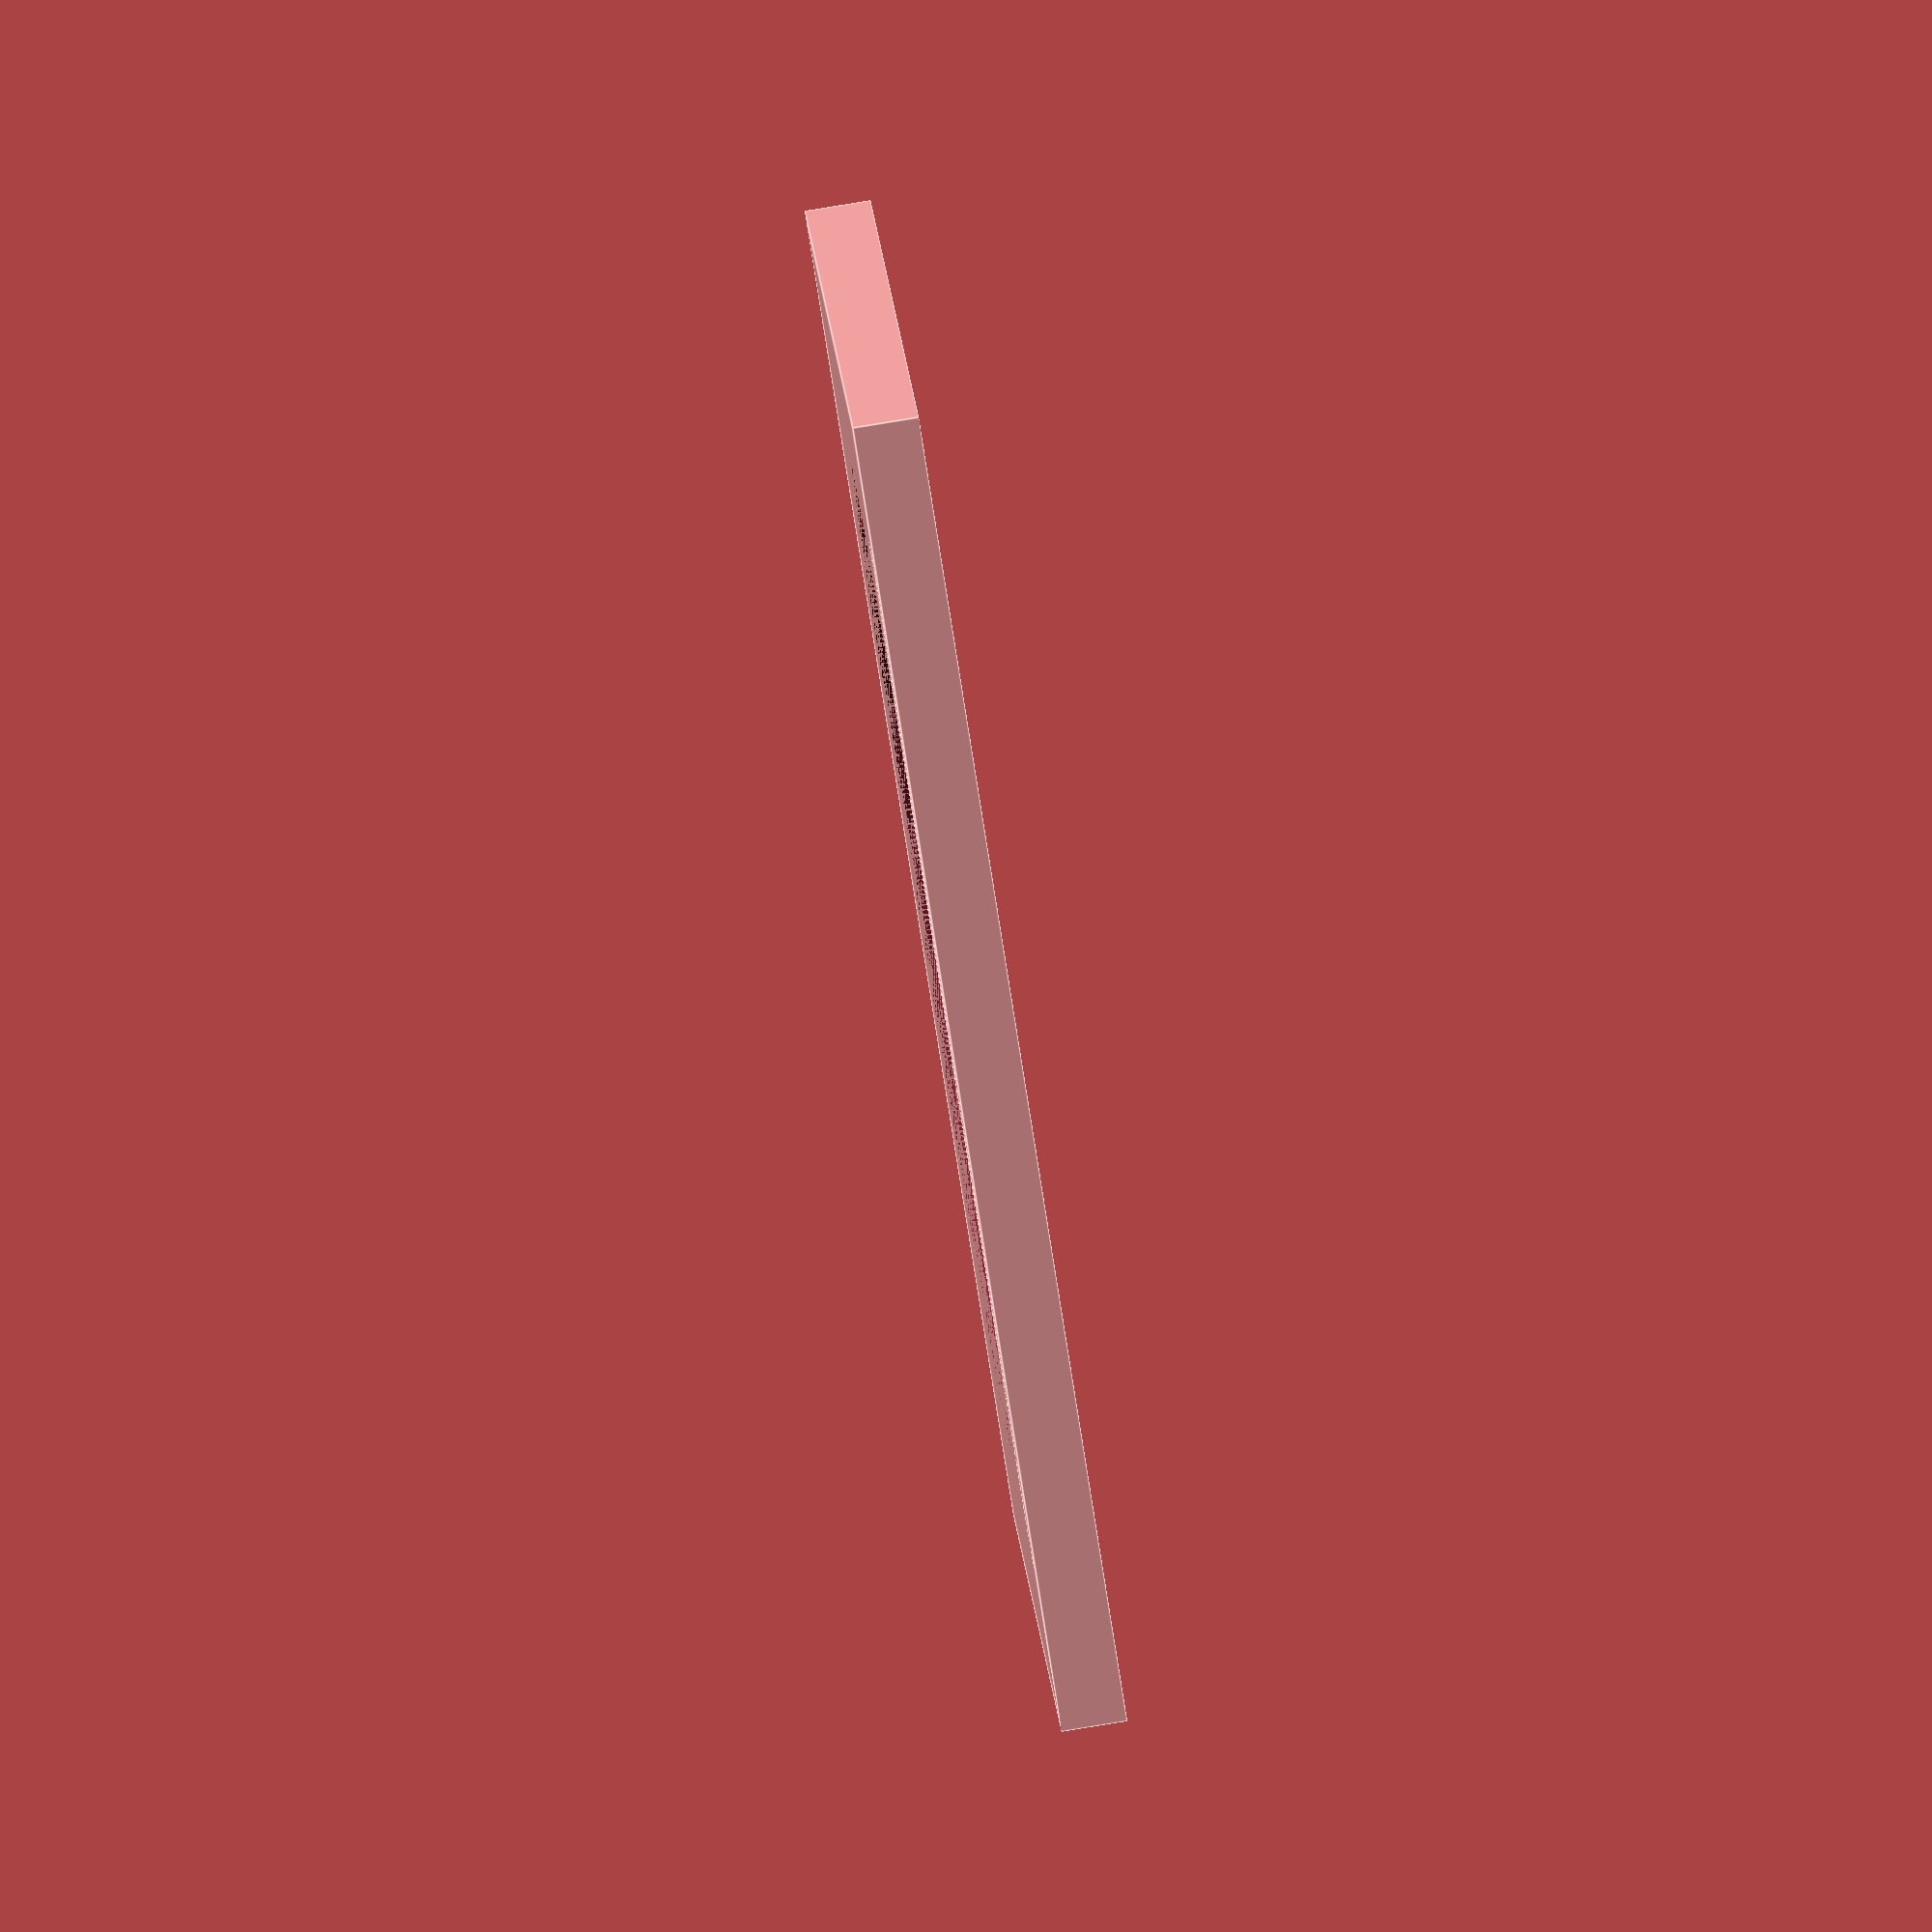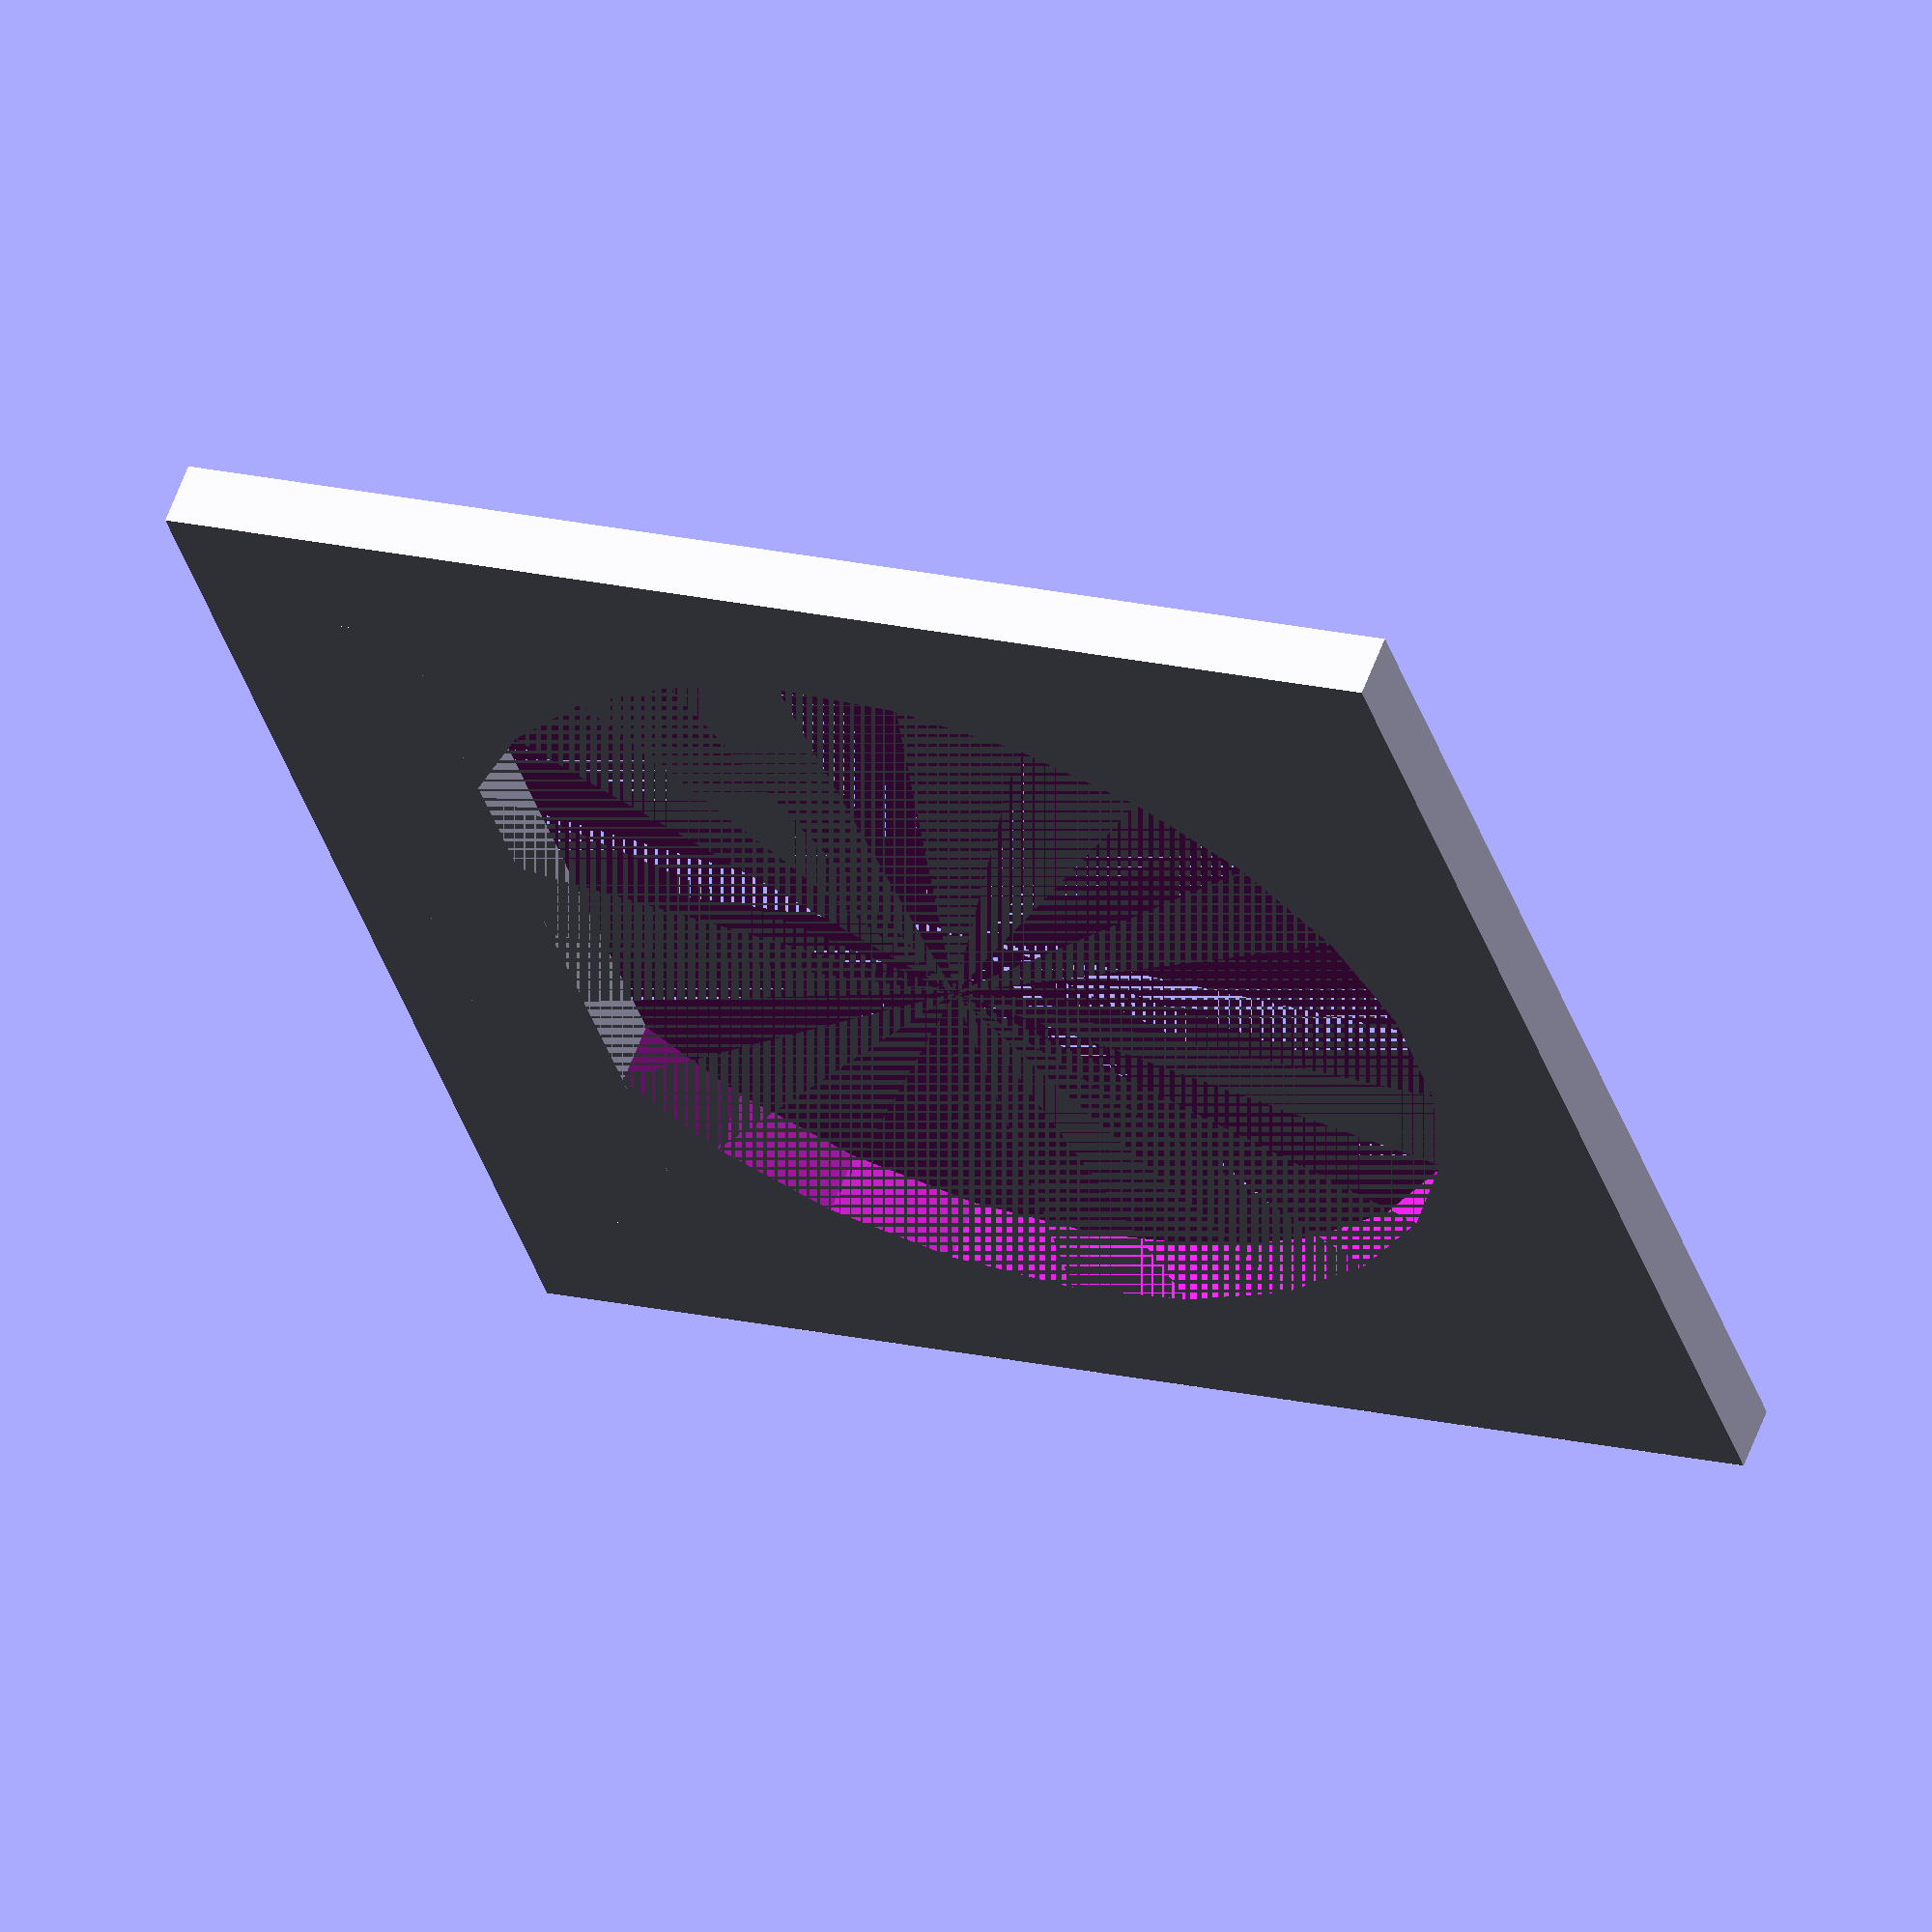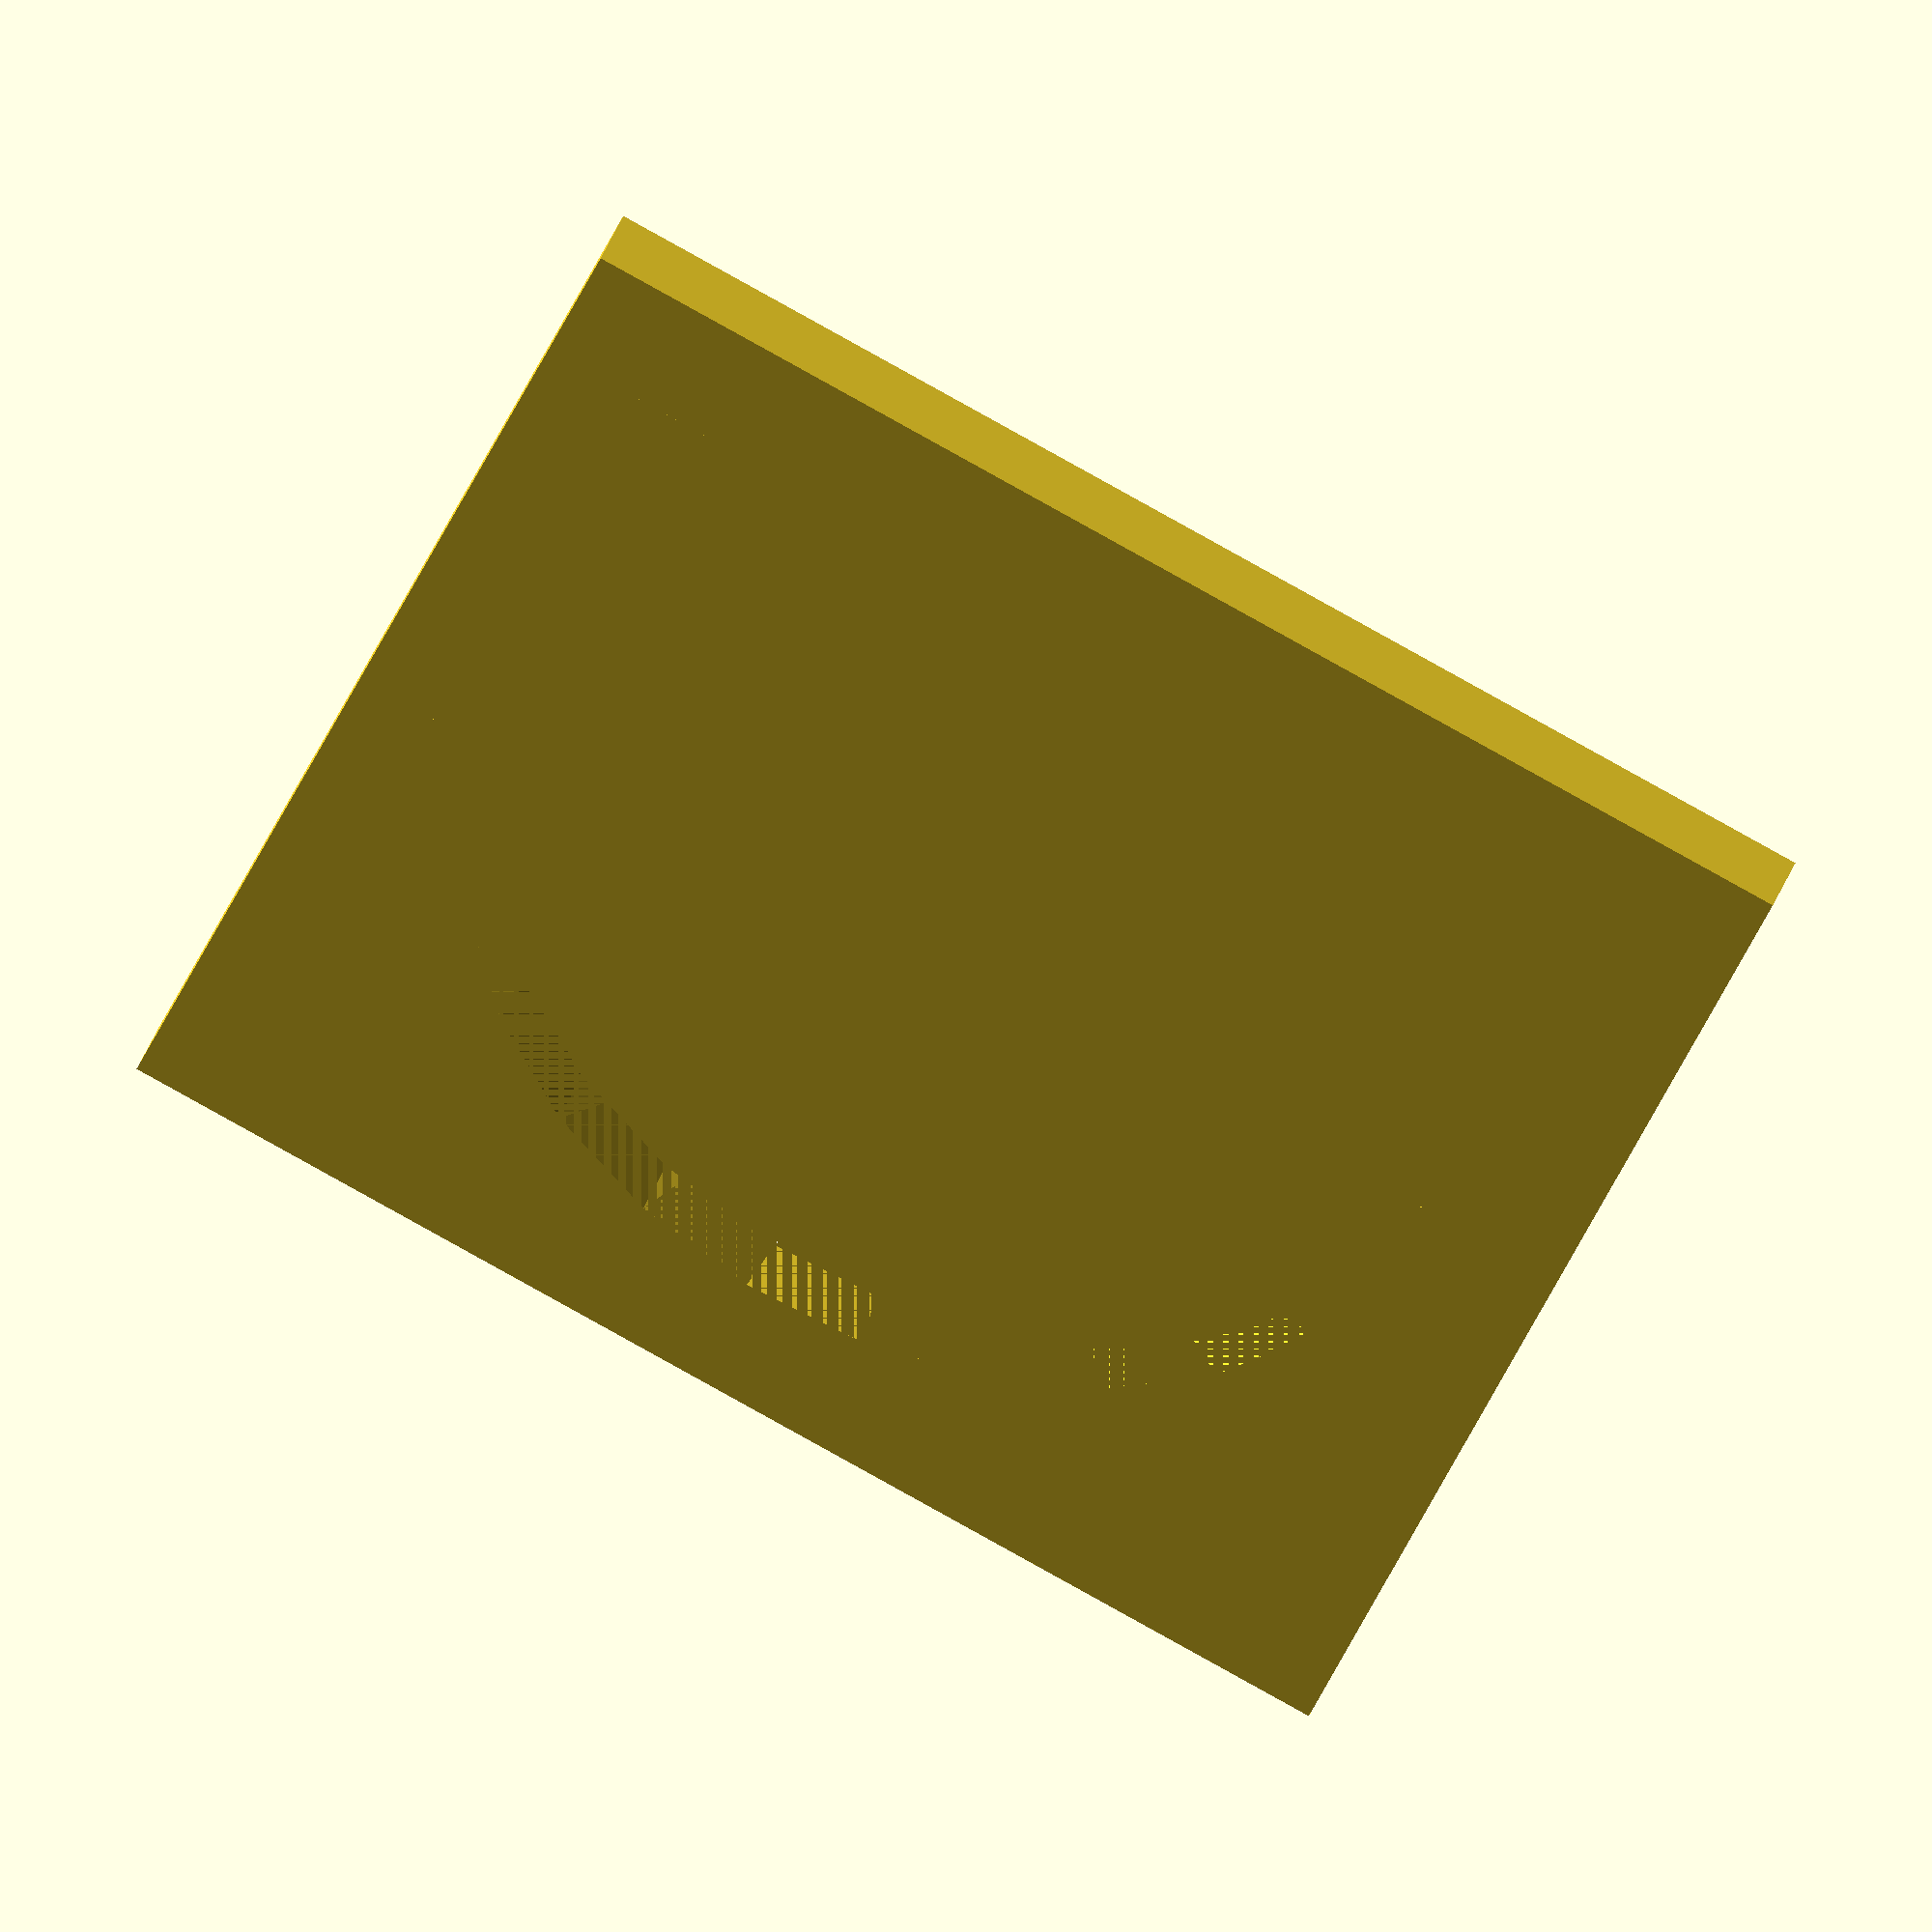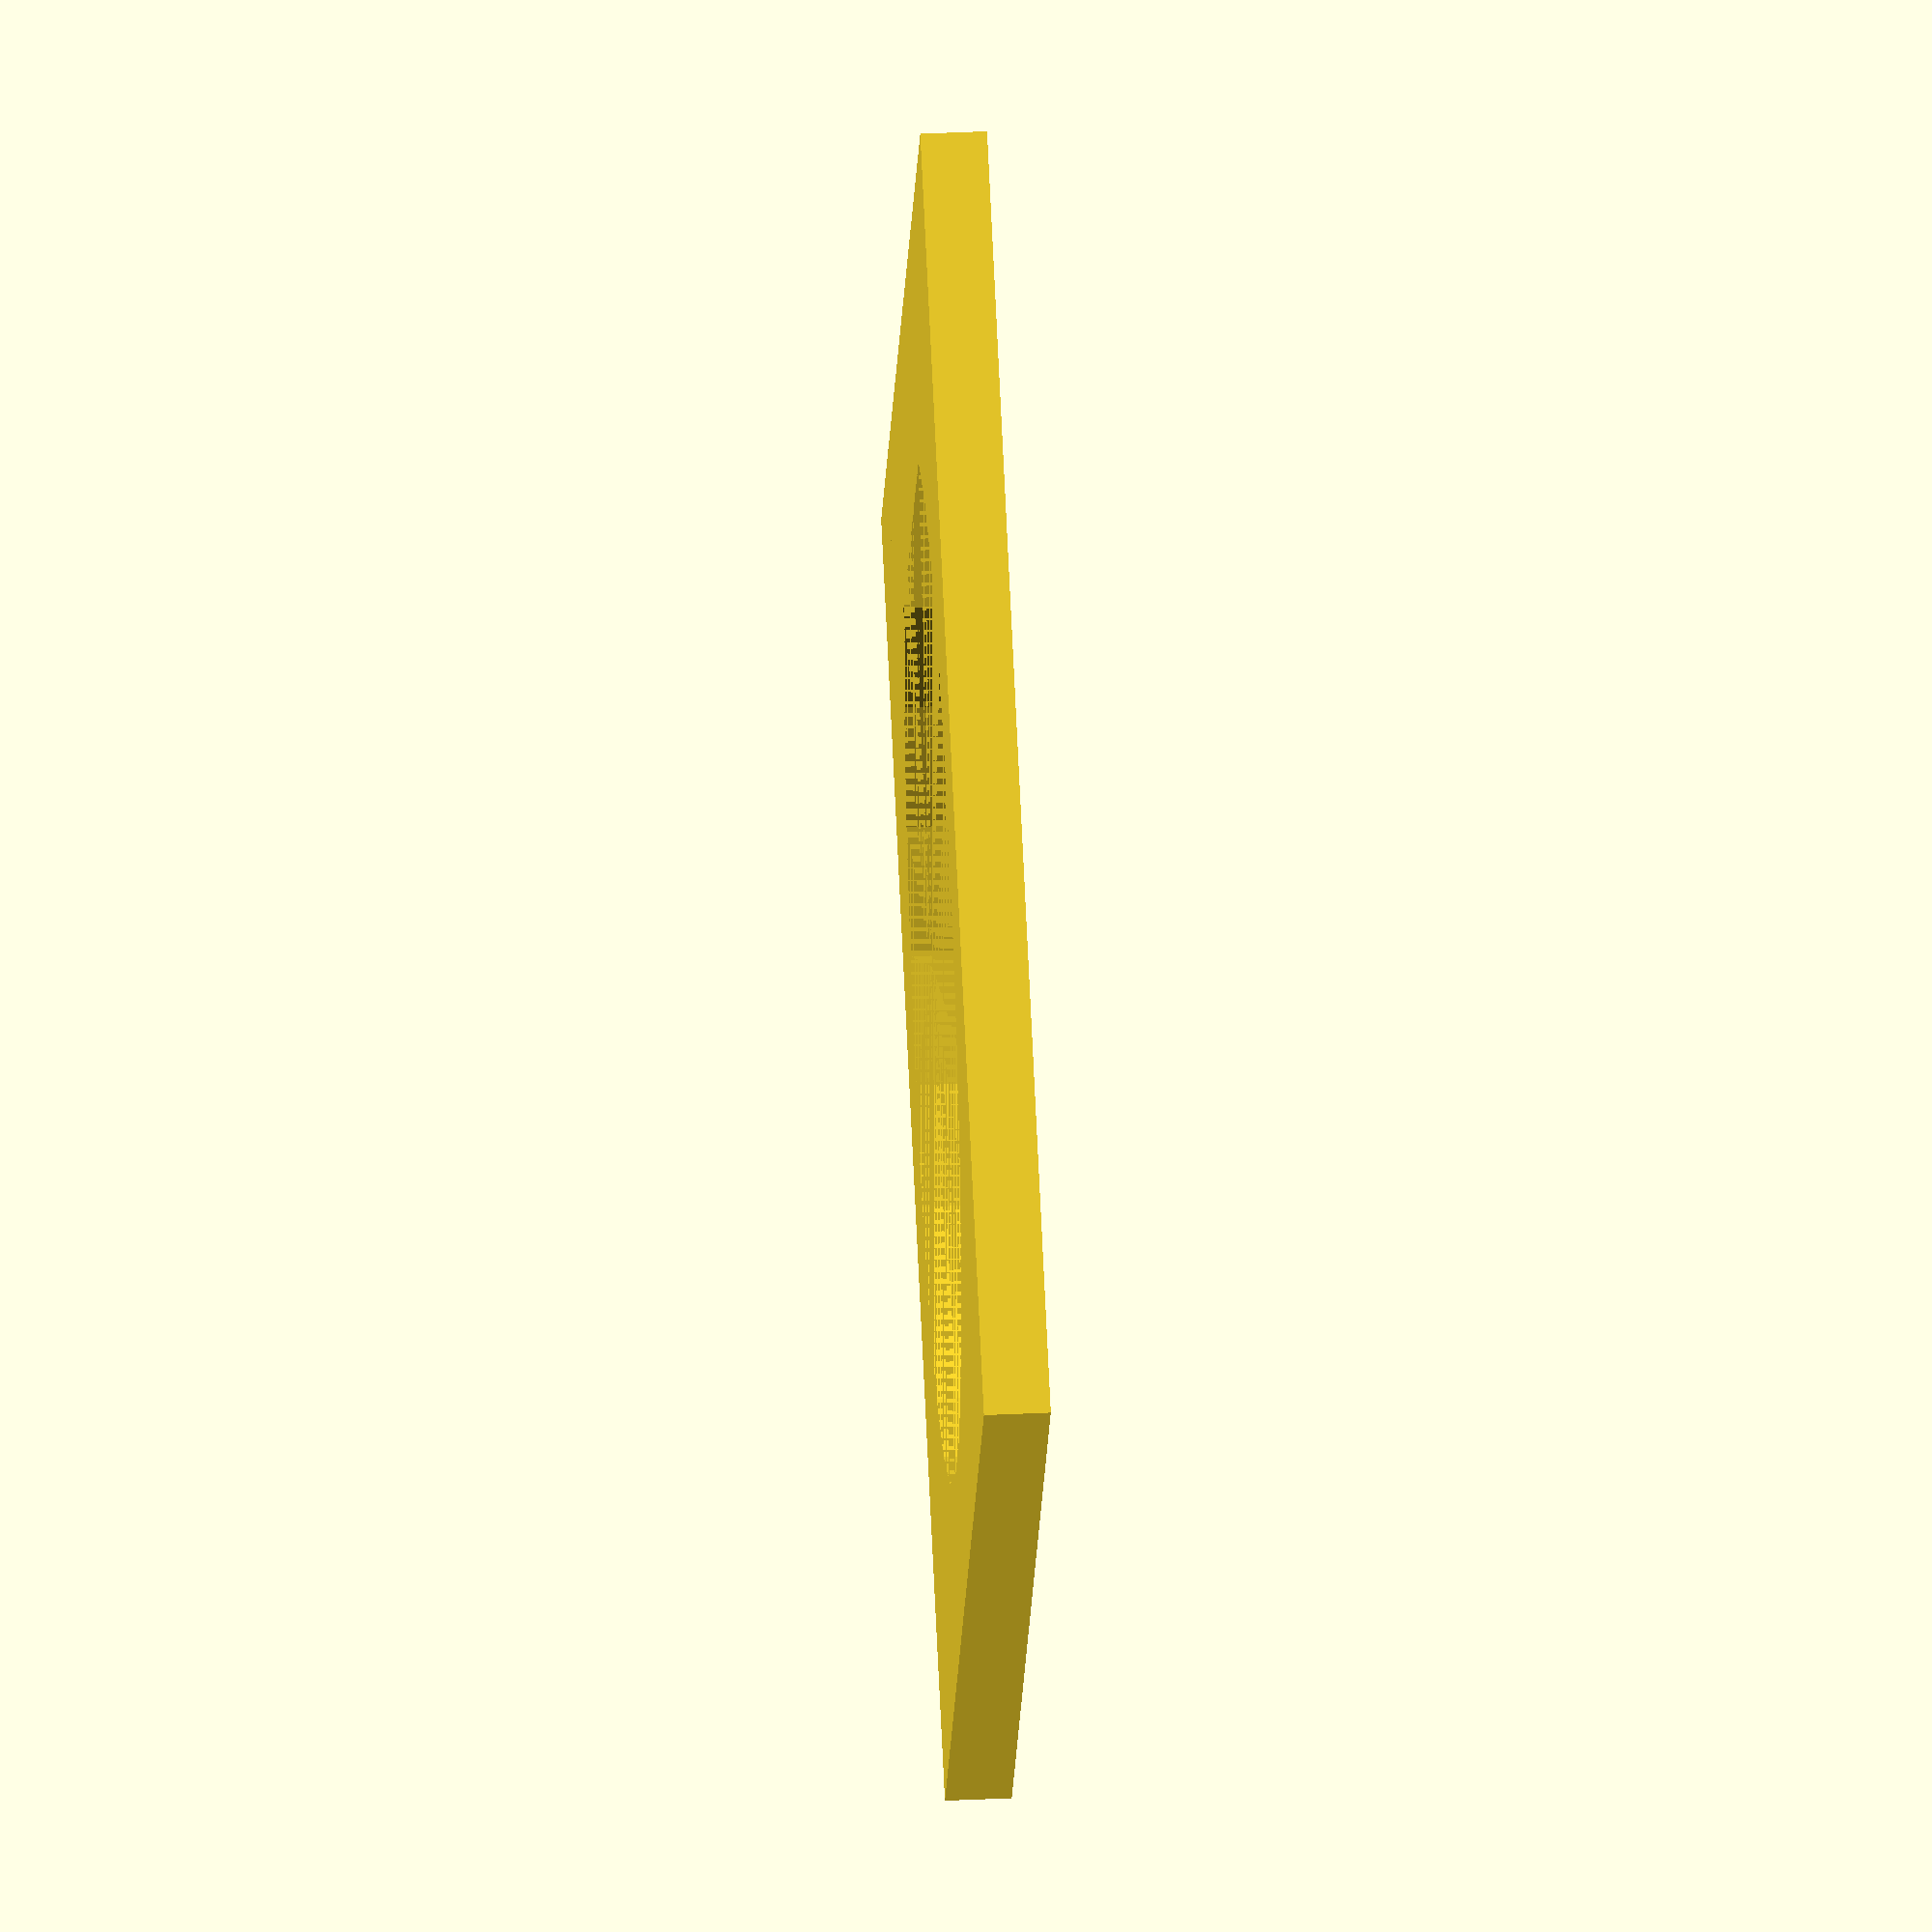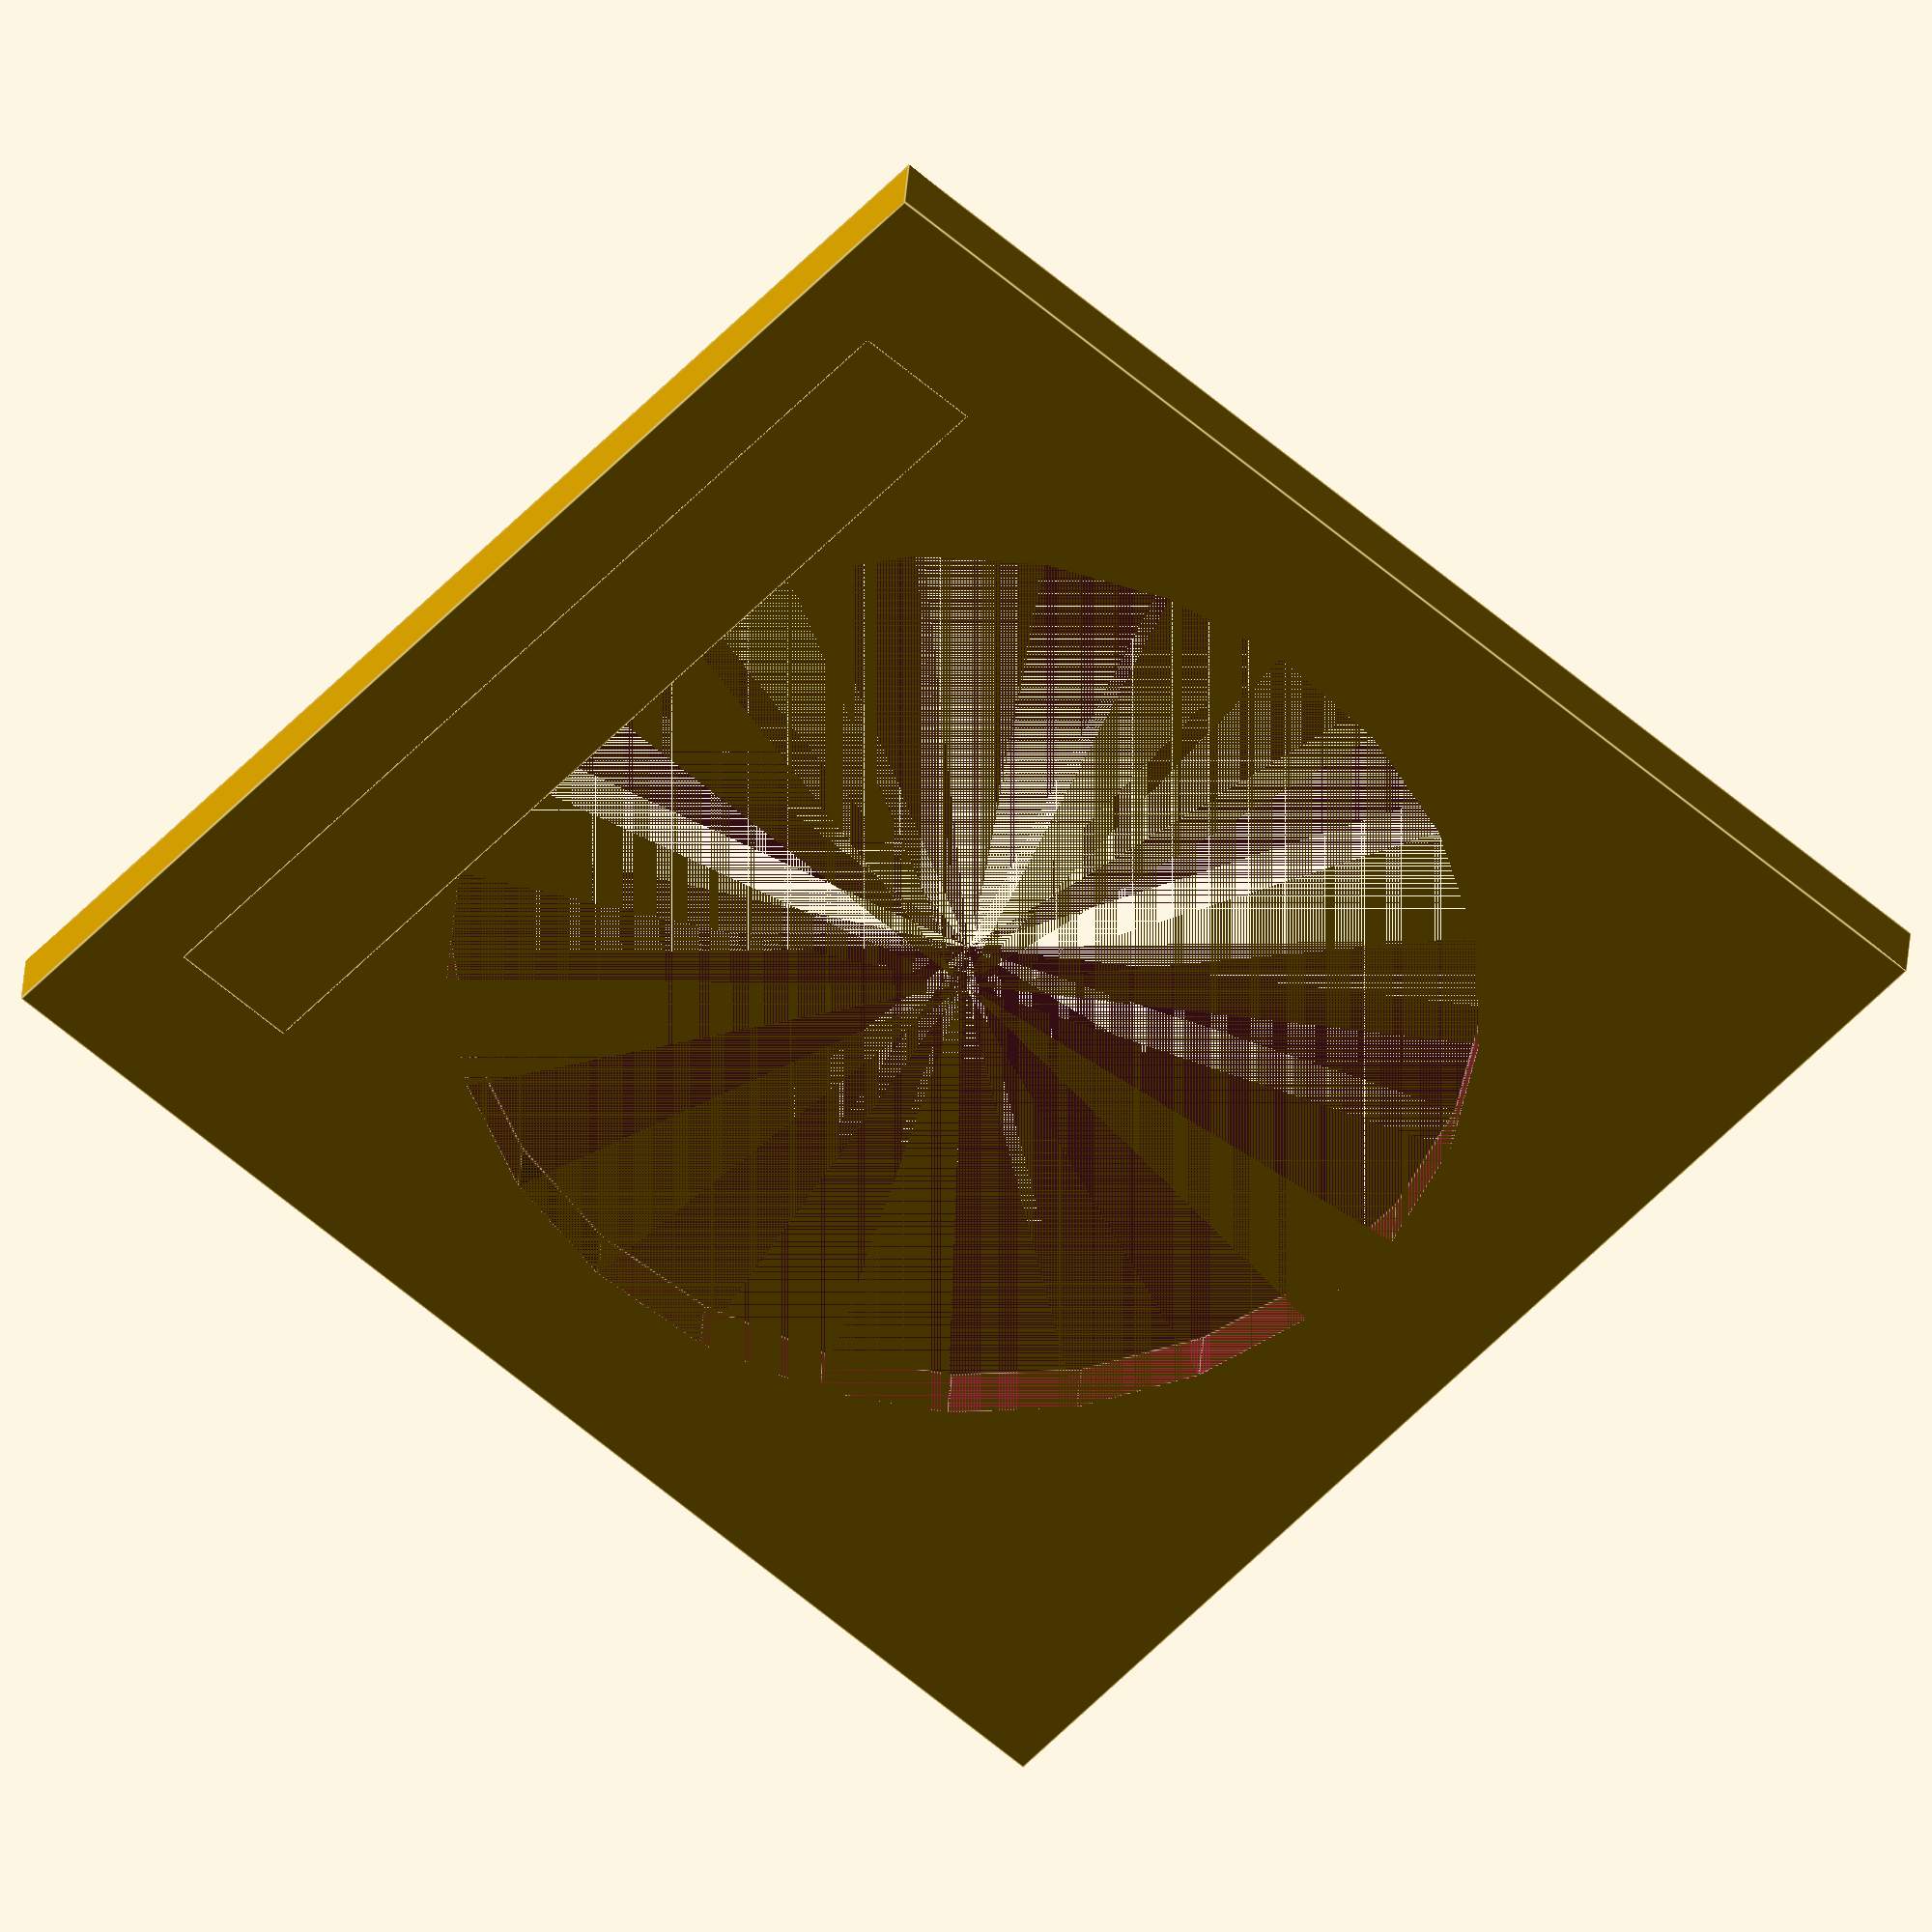
<openscad>

platethickness=1;
aviatorD=15.5;
difference() 
{
  cube([20,20,platethickness],center=true);
    cylinder(d=aviatorD,h=platethickness,center=true);
}
translate([aviatorD/2,0,0]) cube([2,aviatorD,platethickness],center=true);





</openscad>
<views>
elev=273.5 azim=283.0 roll=80.8 proj=o view=edges
elev=300.7 azim=17.7 roll=200.3 proj=o view=solid
elev=137.8 azim=158.4 roll=340.3 proj=o view=wireframe
elev=138.2 azim=148.5 roll=273.2 proj=o view=wireframe
elev=145.7 azim=41.4 roll=176.2 proj=o view=edges
</views>
